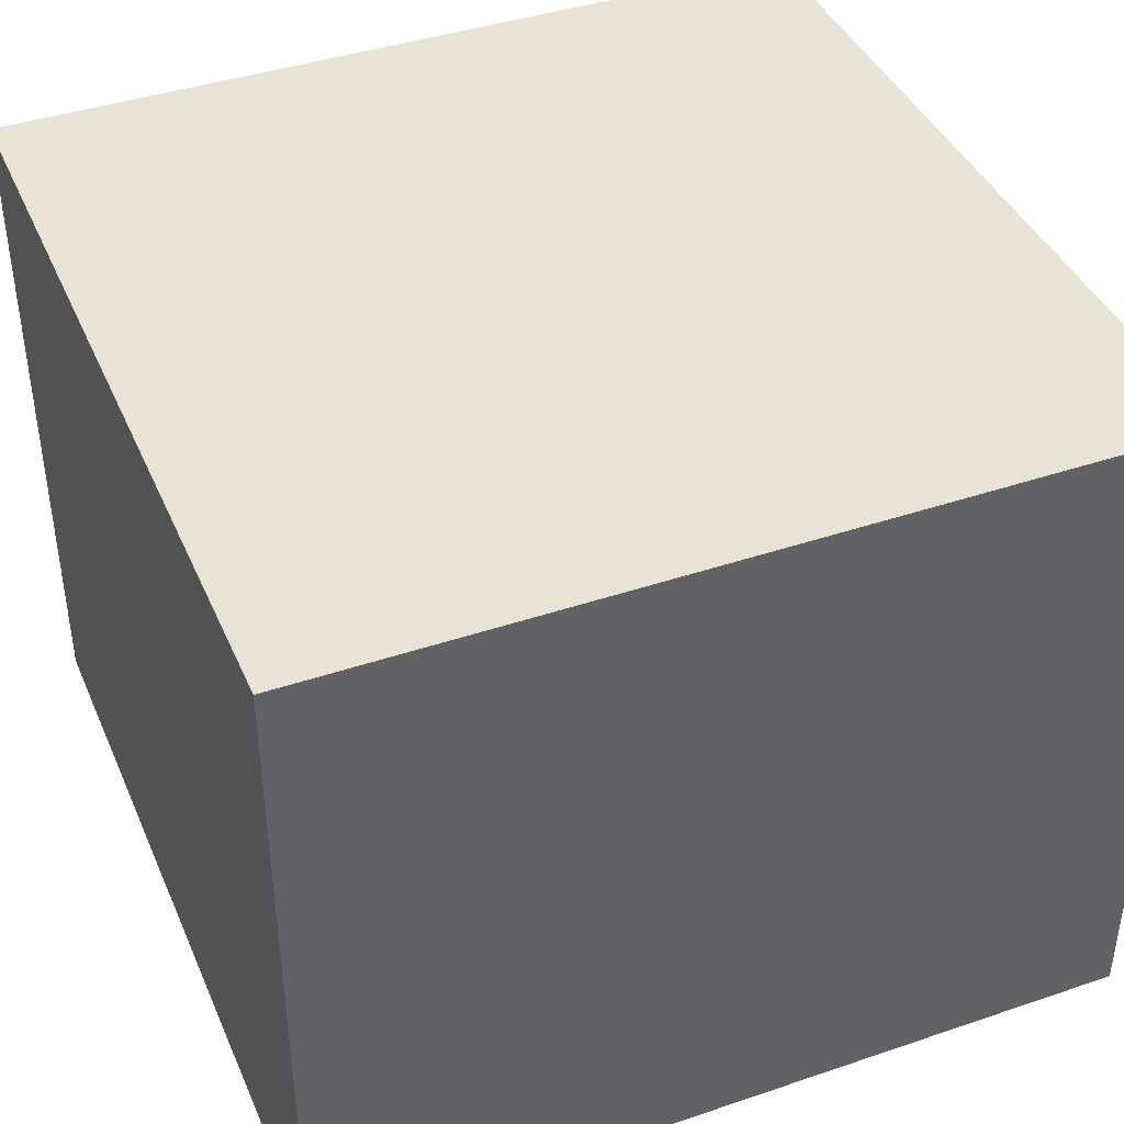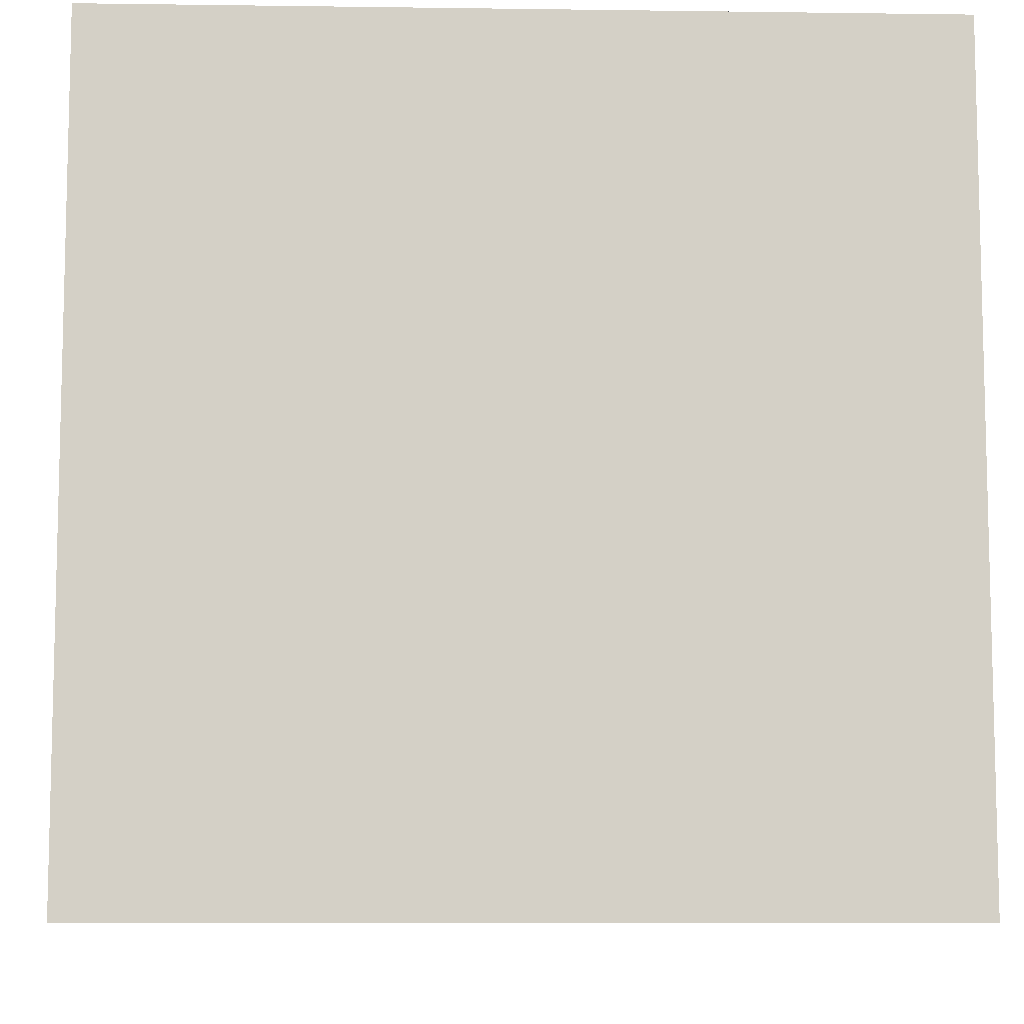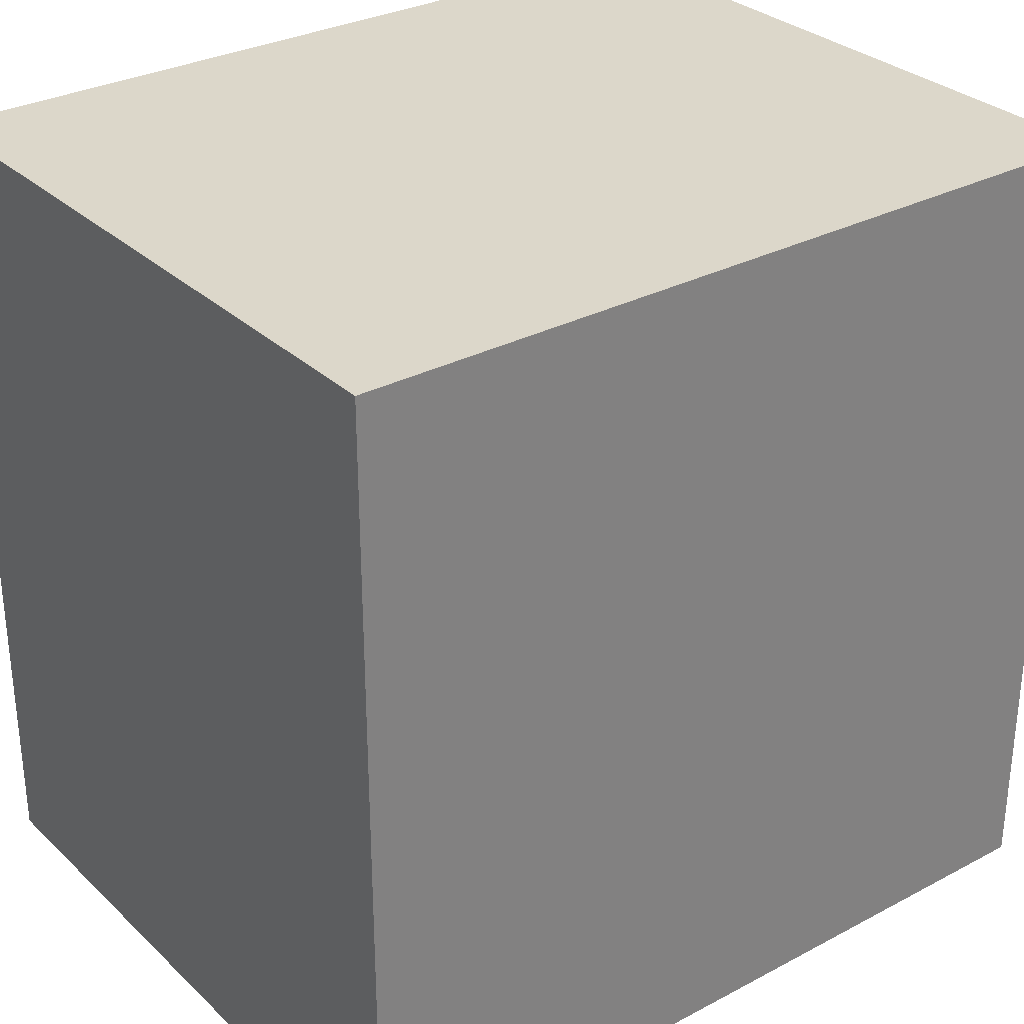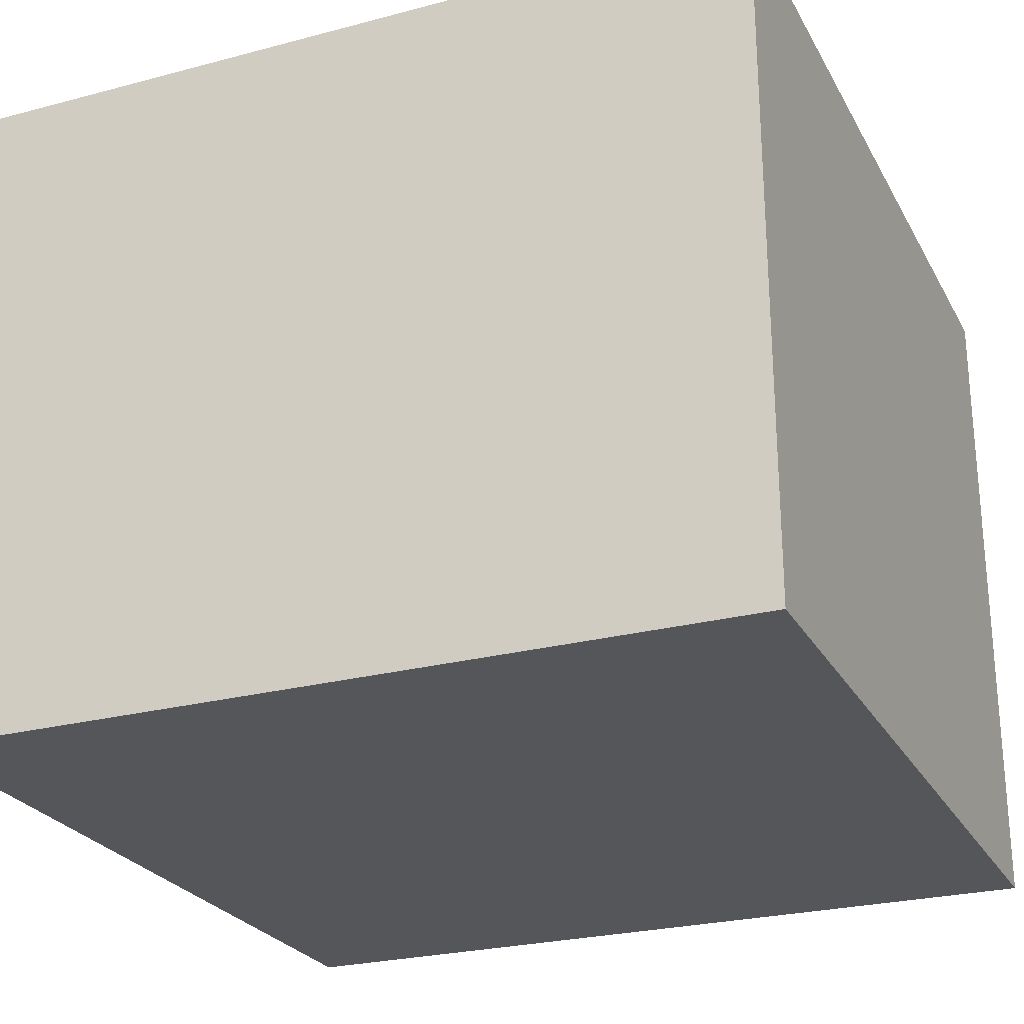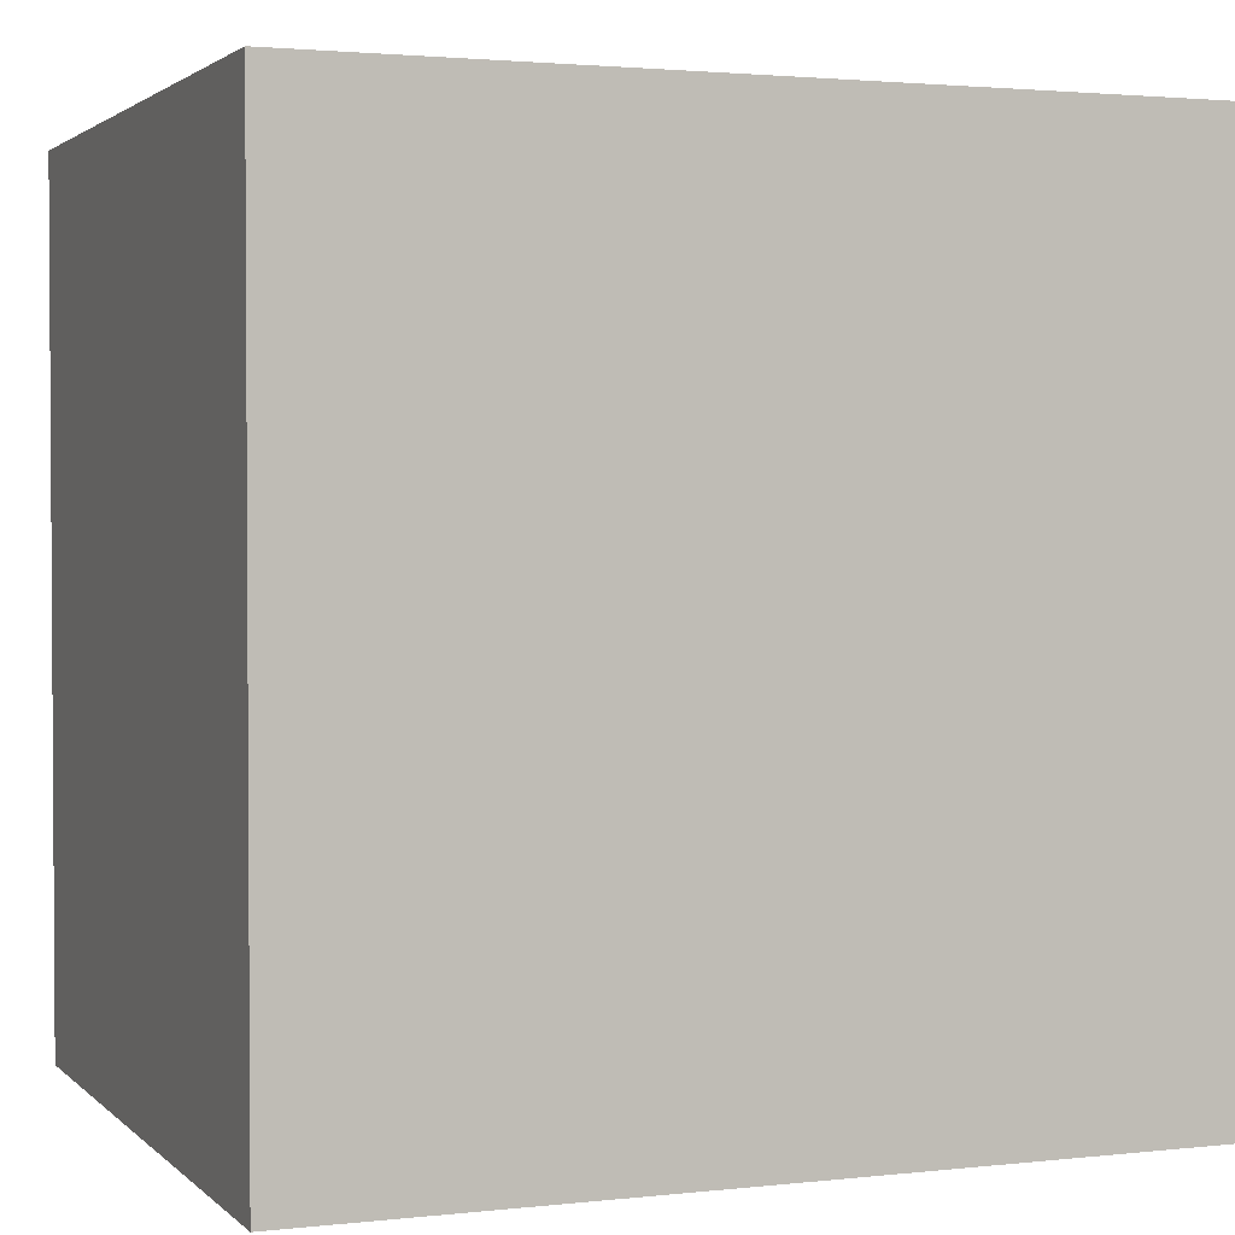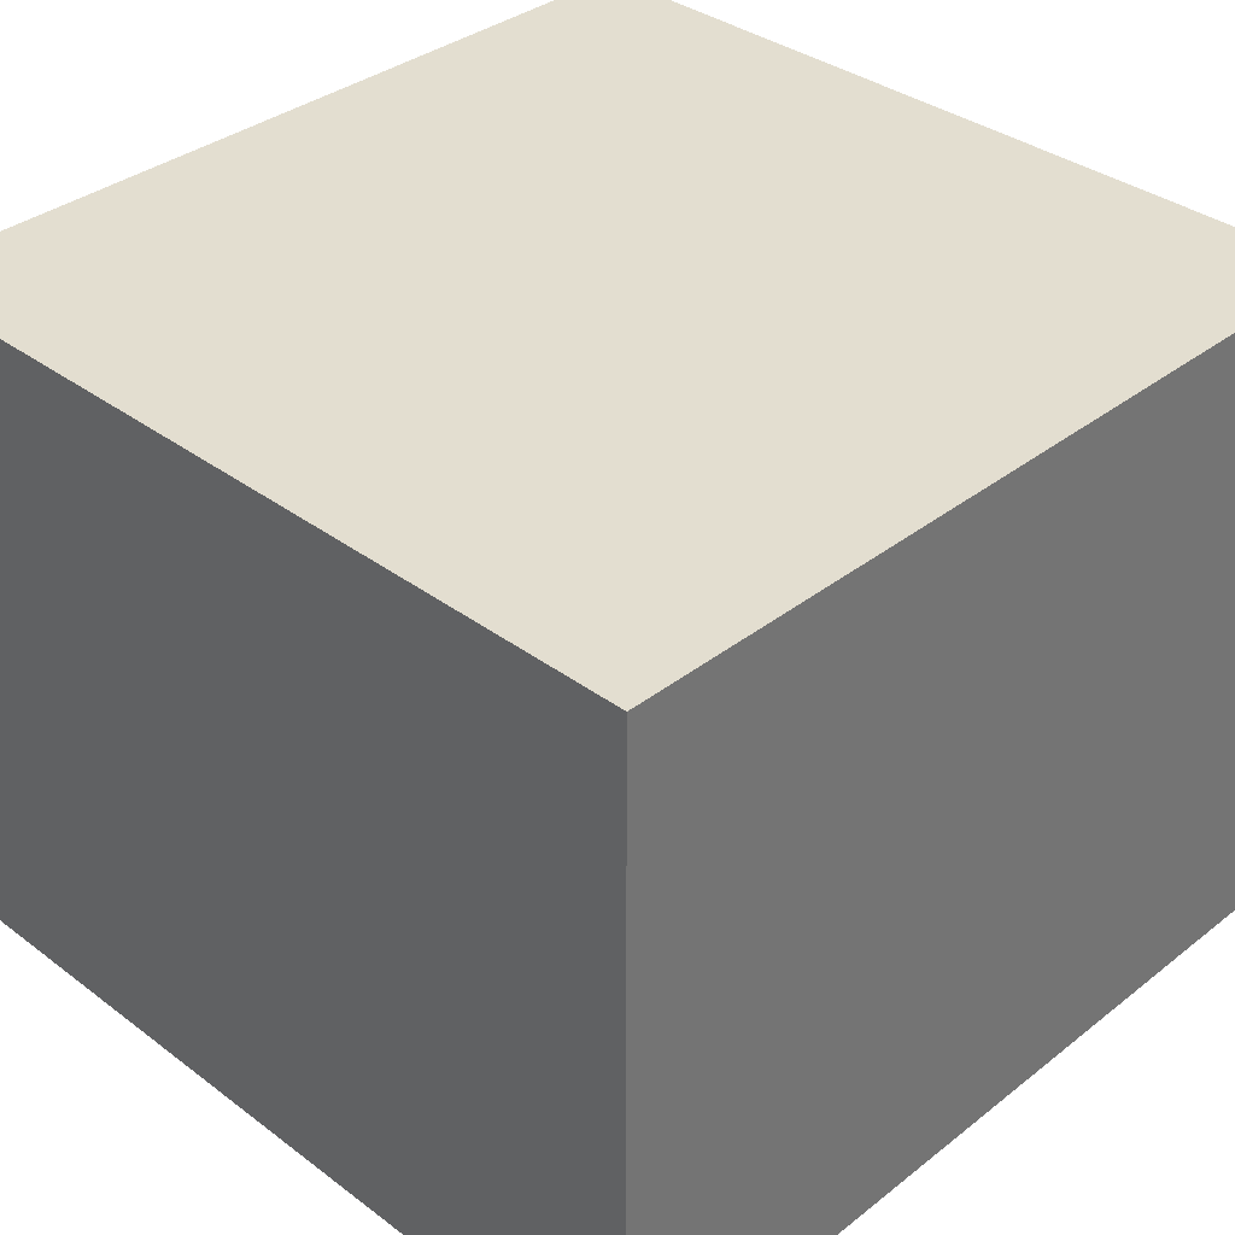
<metadata>
{"format":"obj","ext":"obj","renderer":"f3d","projection":"perspective","resolution":1024,"background":"white","views":[{"elev":41.3,"azim":-22.3,"up":"+Z"},{"elev":-8.7,"azim":-2.1,"up":"+Y"},{"elev":30.6,"azim":-37.3,"up":"+Y"},{"elev":-25.5,"azim":113.0,"up":"+Z"},{"elev":2.2,"azim":158.4,"up":"+Y"},{"elev":35.7,"azim":-135.6,"up":"+Z"}]}
</metadata>
<code>
g Uptown_STR_Wall_01_anchor
v -3.6 -0.65 1.1
v -4.2 -0.65 1.1
v -4.2 -1.25 1.1
v -3.6 -1.25 1.1
v -3.6 -1.25 1.6
v -4.2 -1.25 1.6
v -4.2 -0.65 1.6
v -3.6 -0.65 1.6
v -3.6 -0.65 1.1
v -3.6 -1.25 1.1
v -3.6 -1.25 1.6
v -3.6 -0.65 1.6
v -4.2 -0.65 1.6
v -4.2 -0.65 1.1
v -3.6 -0.65 1.1
v -3.6 -0.65 1.6
v -4.2 -0.65 1.6
v -4.2 -1.25 1.6
v -4.2 -1.25 1.1
v -4.2 -0.65 1.1
v -3.6 -1.25 1.6
v -3.6 -1.25 1.1
v -4.2 -1.25 1.1
v -4.2 -1.25 1.6
g Uptown_STR_Wall_01_anchor_0
f 3 2 1
f 4 3 1
f 7 6 5
f 8 7 5
f 11 10 9
f 12 11 9
f 15 14 13
f 16 15 13
f 19 18 17
f 20 19 17
f 23 22 21
f 24 23 21

</code>
